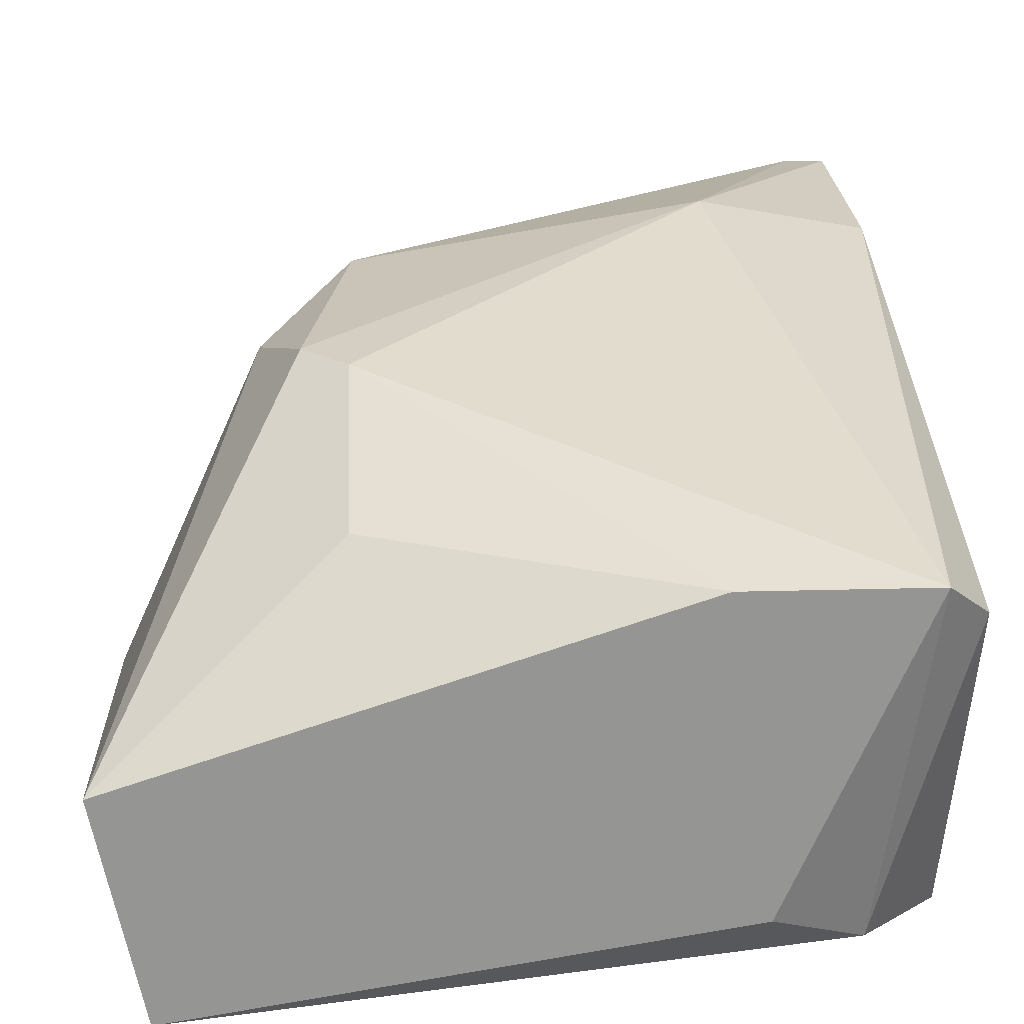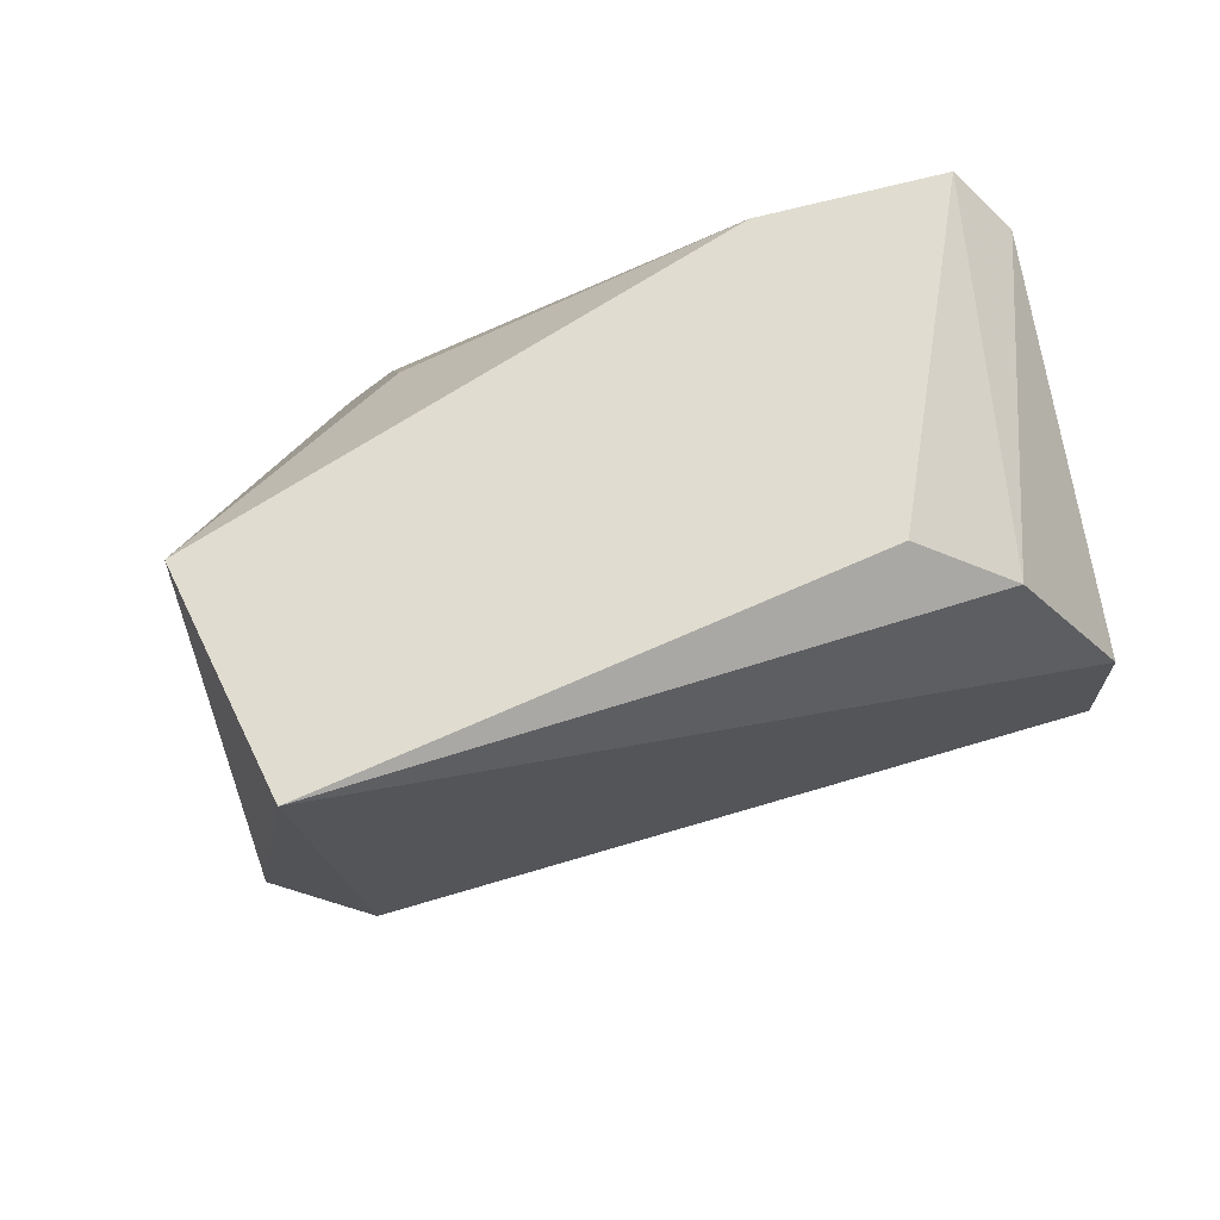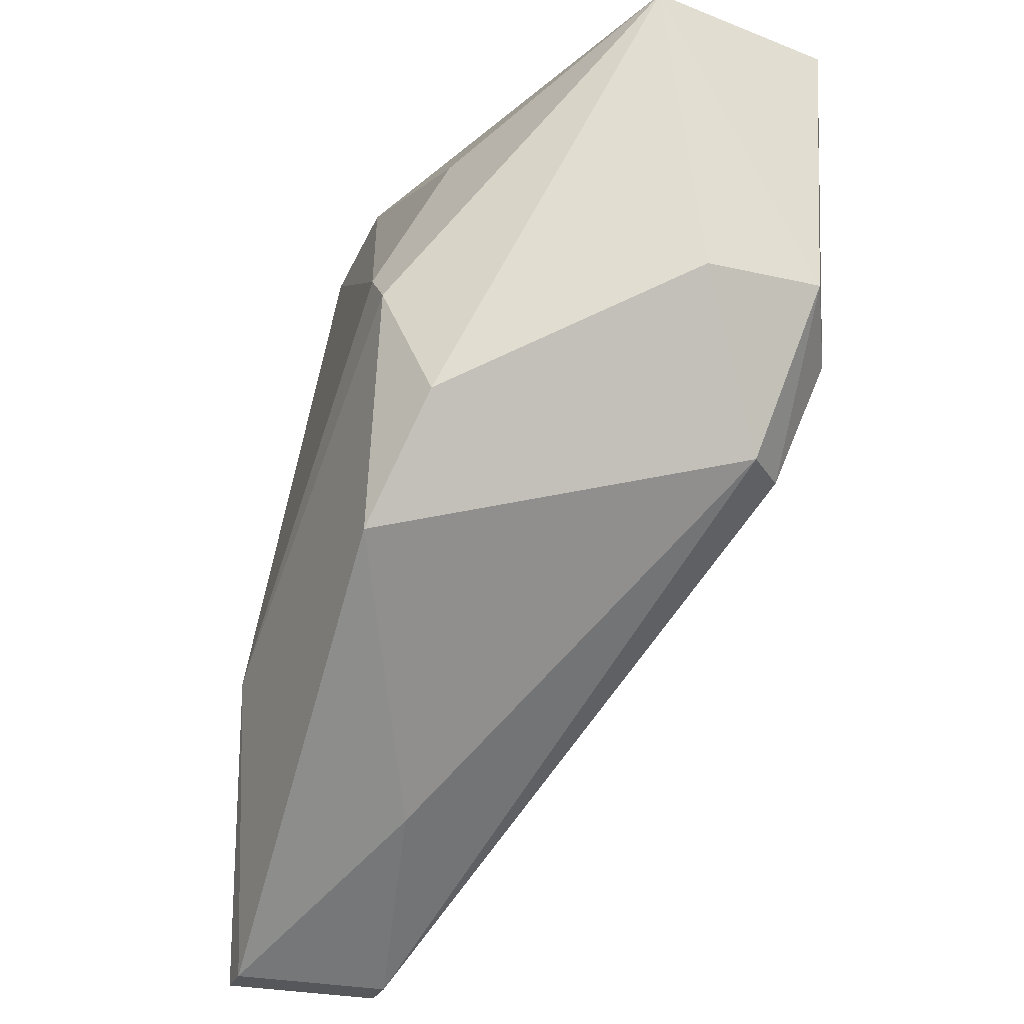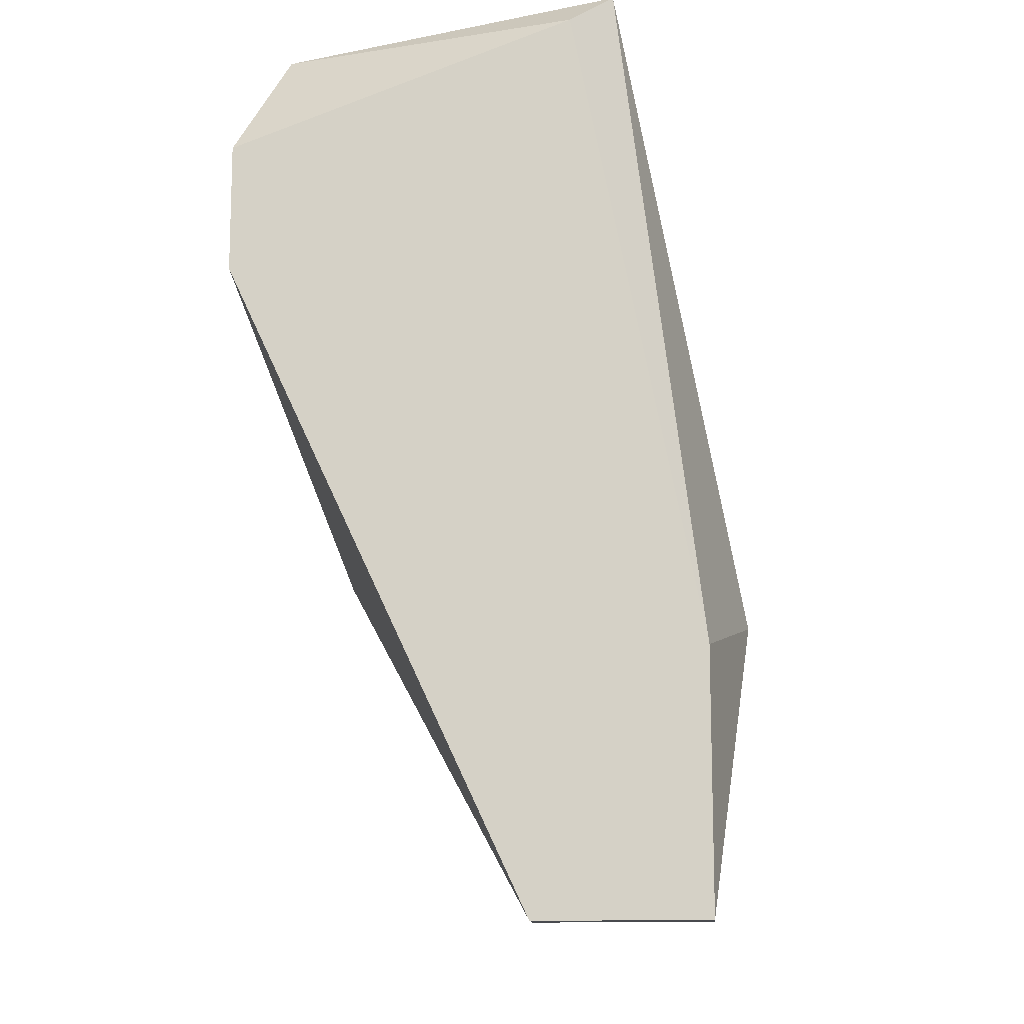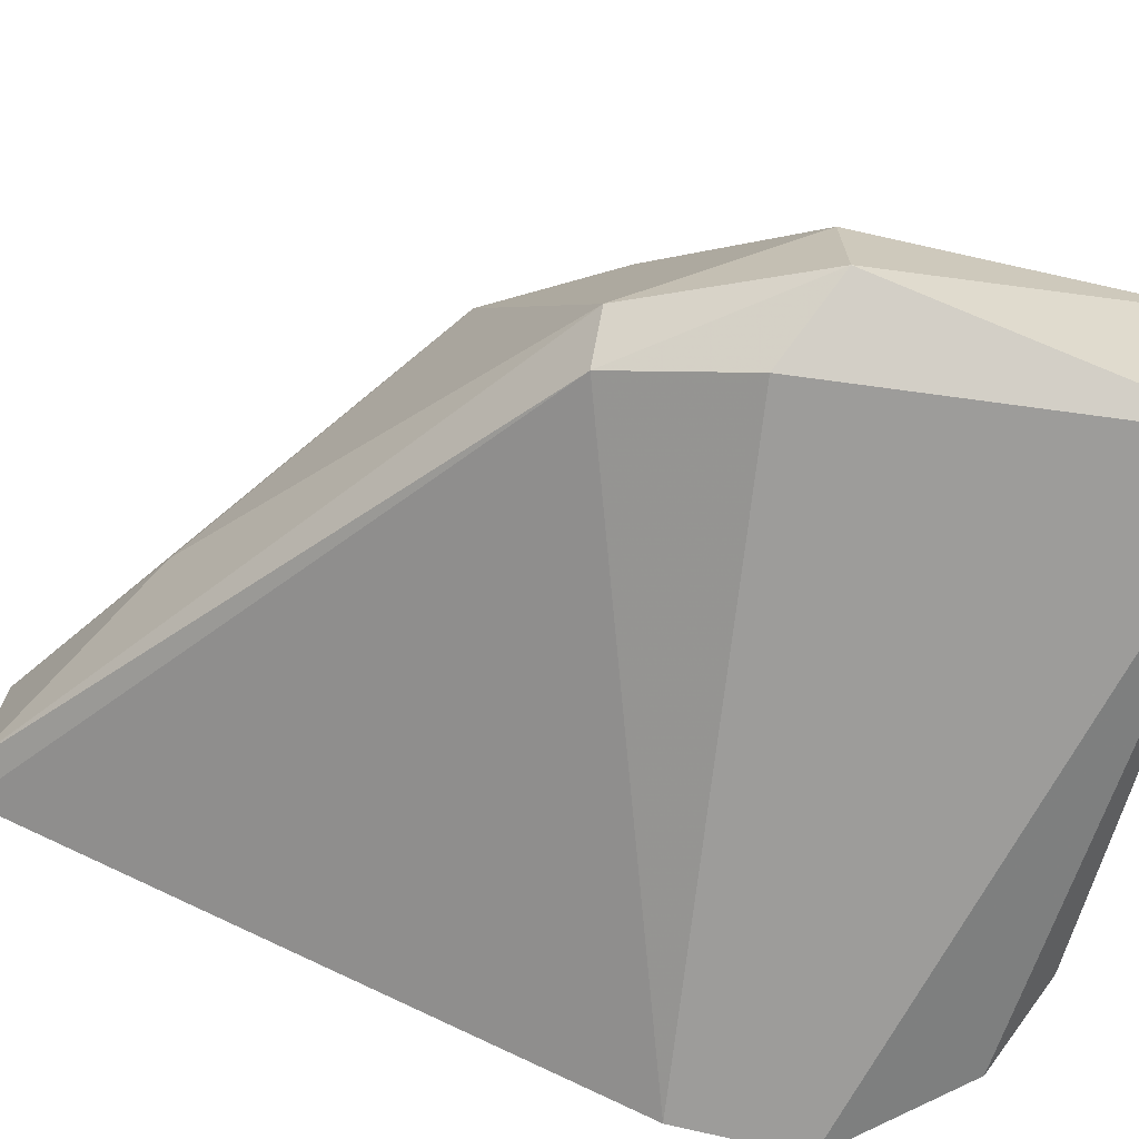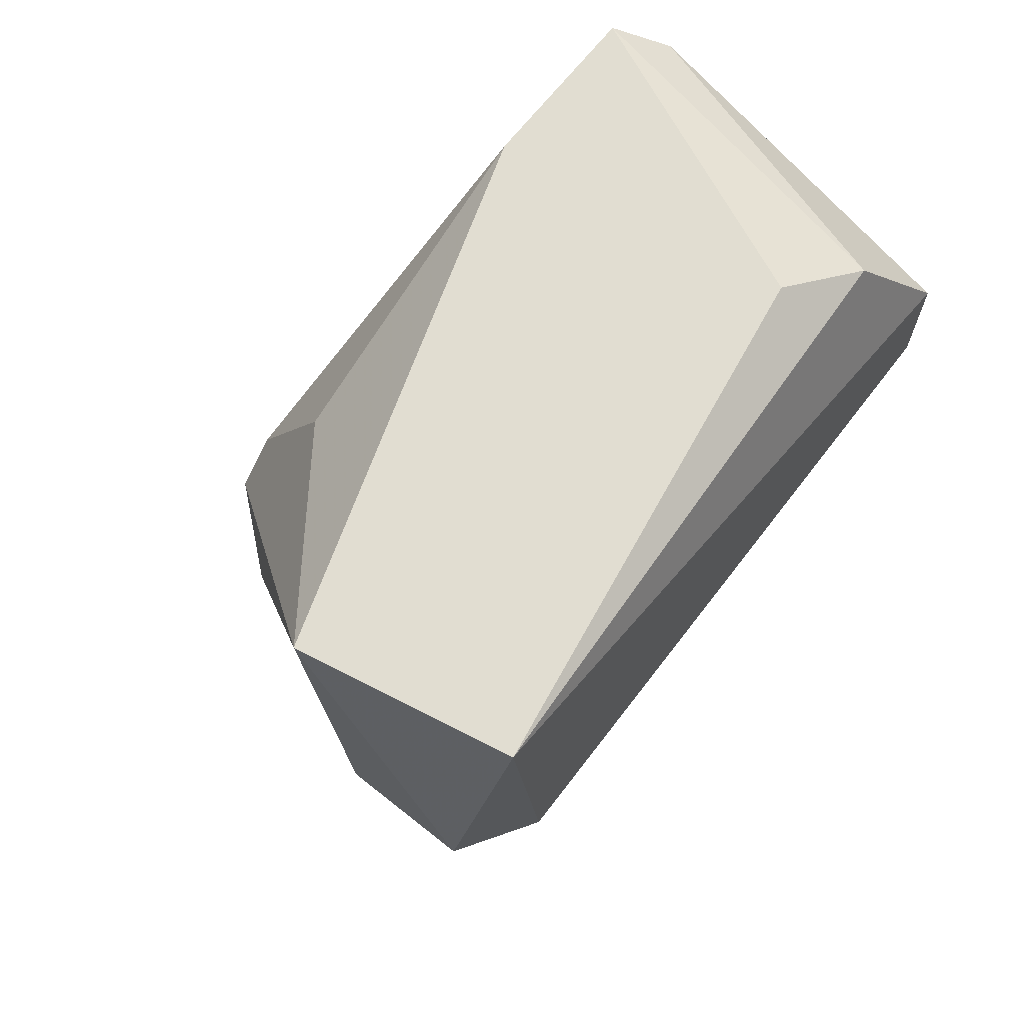
<metadata>
{"format":"obj","ext":"obj","renderer":"f3d","projection":"perspective","resolution":1024,"background":"white","views":[{"elev":22.9,"azim":177.3,"up":"+Z"},{"elev":69.7,"azim":165.4,"up":"+Y"},{"elev":-27.1,"azim":70.4,"up":"+Y"},{"elev":-12.8,"azim":-85.8,"up":"+Y"},{"elev":-70.3,"azim":75.9,"up":"+Z"},{"elev":68.8,"azim":128.5,"up":"+Y"}]}
</metadata>
<code>
v -0.08251 0.08206 0.01338
v -0.1016 0.05183 0.0102
v -0.1016 0.08047 -0.000932
v -0.1 0.08684 0.01338
v -0.07615 0.08684 -0.000932
v -0.08251 0.06456 0.01657
v -0.07933 0.06774 0.000659
v -0.1016 0.05183 0.01657
v -0.07456 0.08684 0.007023
v -0.09524 0.06297 0.01816
v -0.07456 0.07411 0.005432
v -0.08092 0.07411 0.01657
v -0.1016 0.07569 -0.000932
v -0.09524 0.08684 0.002249
v -0.09205 0.05661 0.01179
v -0.1016 0.08525 0.01179
v -0.07774 0.07251 -0.000932
v -0.07774 0.06774 0.002249
v -0.07456 0.07411 0.000659
v -0.07933 0.06933 0.01498
v -0.1016 0.06138 0.01657
v -0.09365 0.08684 0.01338
v -0.09842 0.08525 0.000659
v -0.08251 0.07569 0.01657
v -0.1 0.05183 0.0102
v -0.1 0.05183 0.01657
f 25 15 26
f 3 2 8
f 5 4 9
f 9 1 12
f 10 6 12
f 2 3 13
f 3 5 13
f 7 2 13
f 4 5 14
f 3 8 16
f 13 5 17
f 7 13 17
f 11 6 18
f 6 15 18
f 5 9 19
f 9 11 19
f 17 5 19
f 7 17 19
f 18 7 19
f 11 18 19
f 6 11 20
f 11 9 20
f 9 12 20
f 12 6 20
f 10 4 21
f 8 10 21
f 16 8 21
f 4 16 21
f 1 9 22
f 9 4 22
f 5 3 23
f 4 14 23
f 14 5 23
f 3 16 23
f 16 4 23
f 4 10 24
f 12 1 24
f 10 12 24
f 1 22 24
f 22 4 24
f 2 7 25
f 8 2 25
f 7 18 25
f 18 15 25
f 6 10 26
f 10 8 26
f 15 6 26
f 8 25 26

</code>
